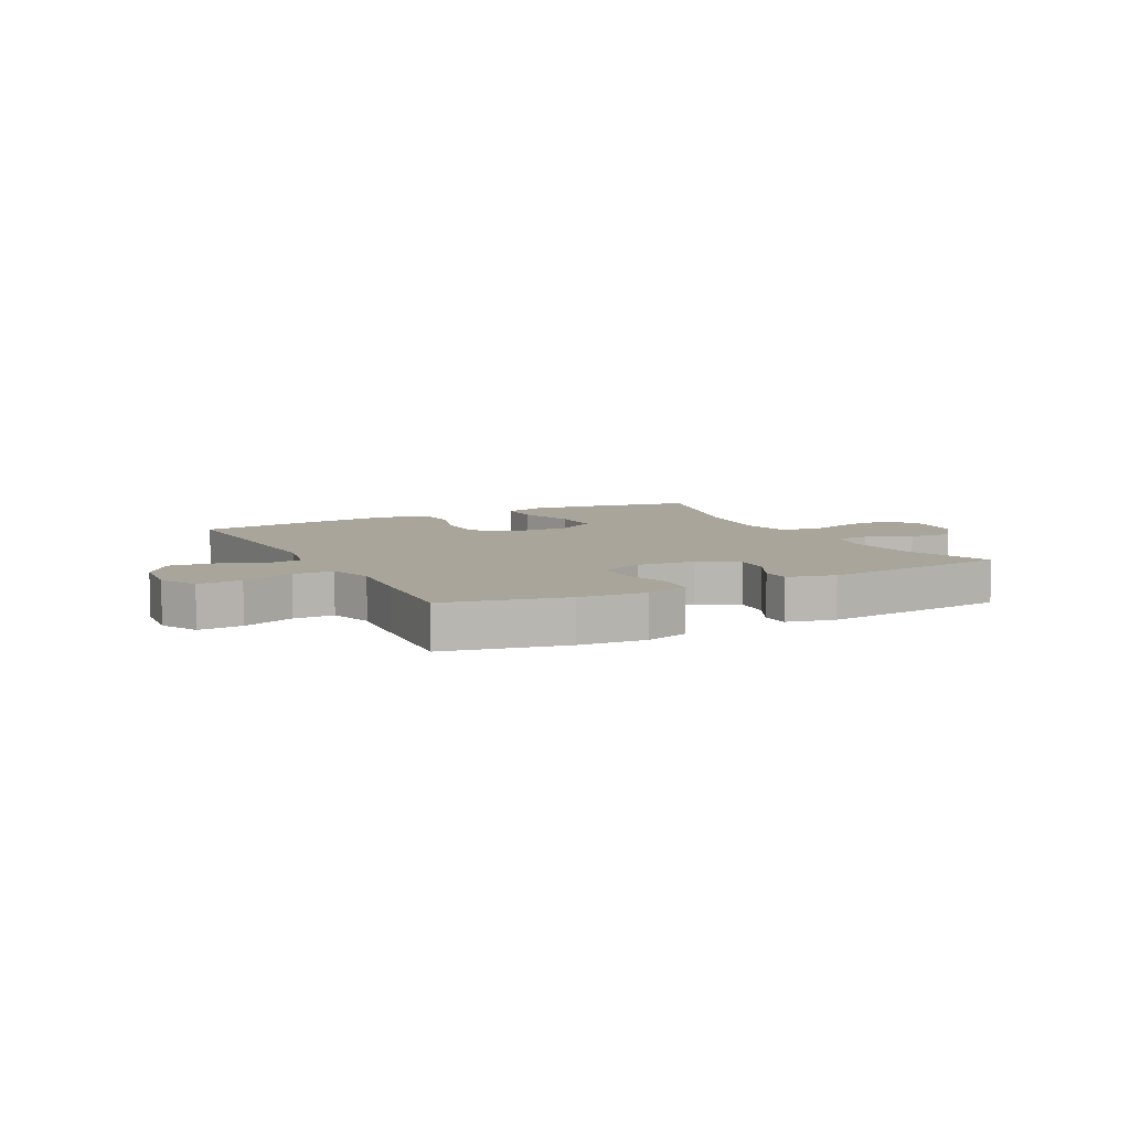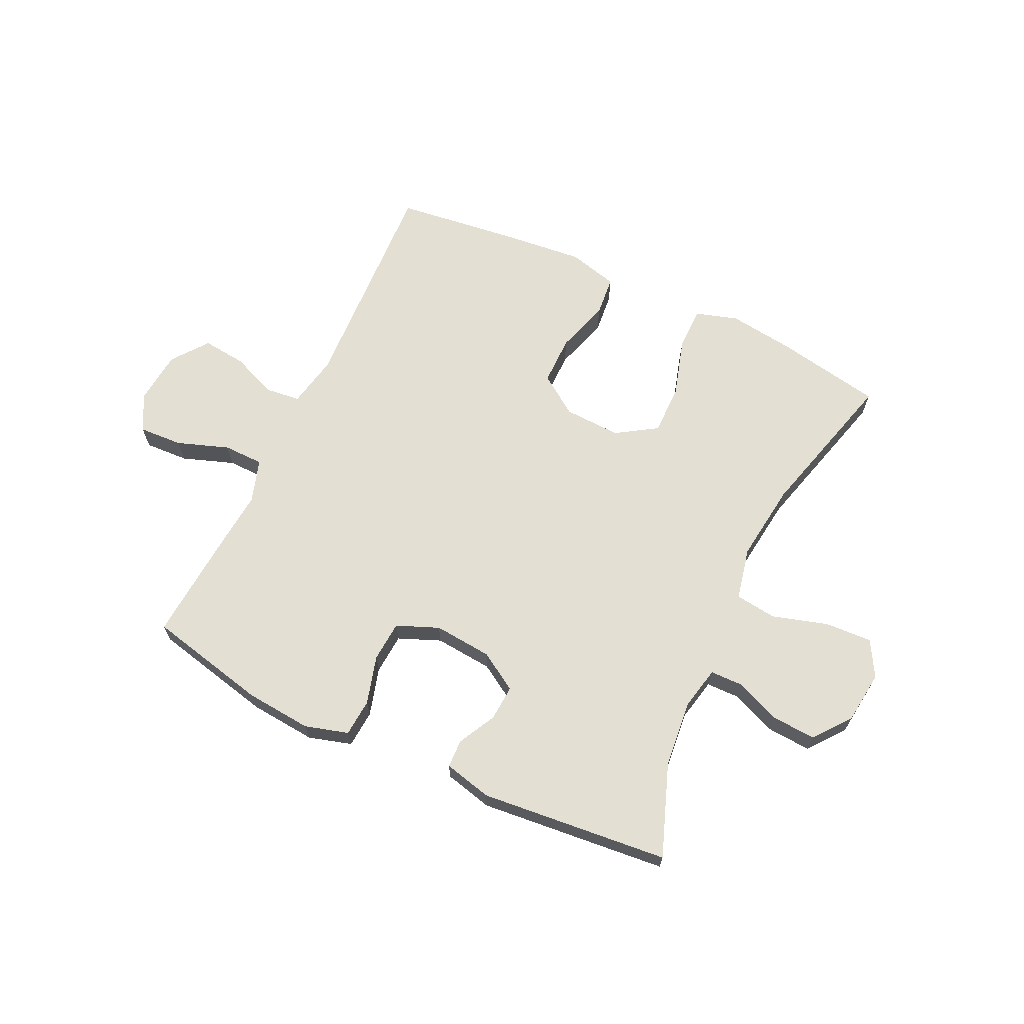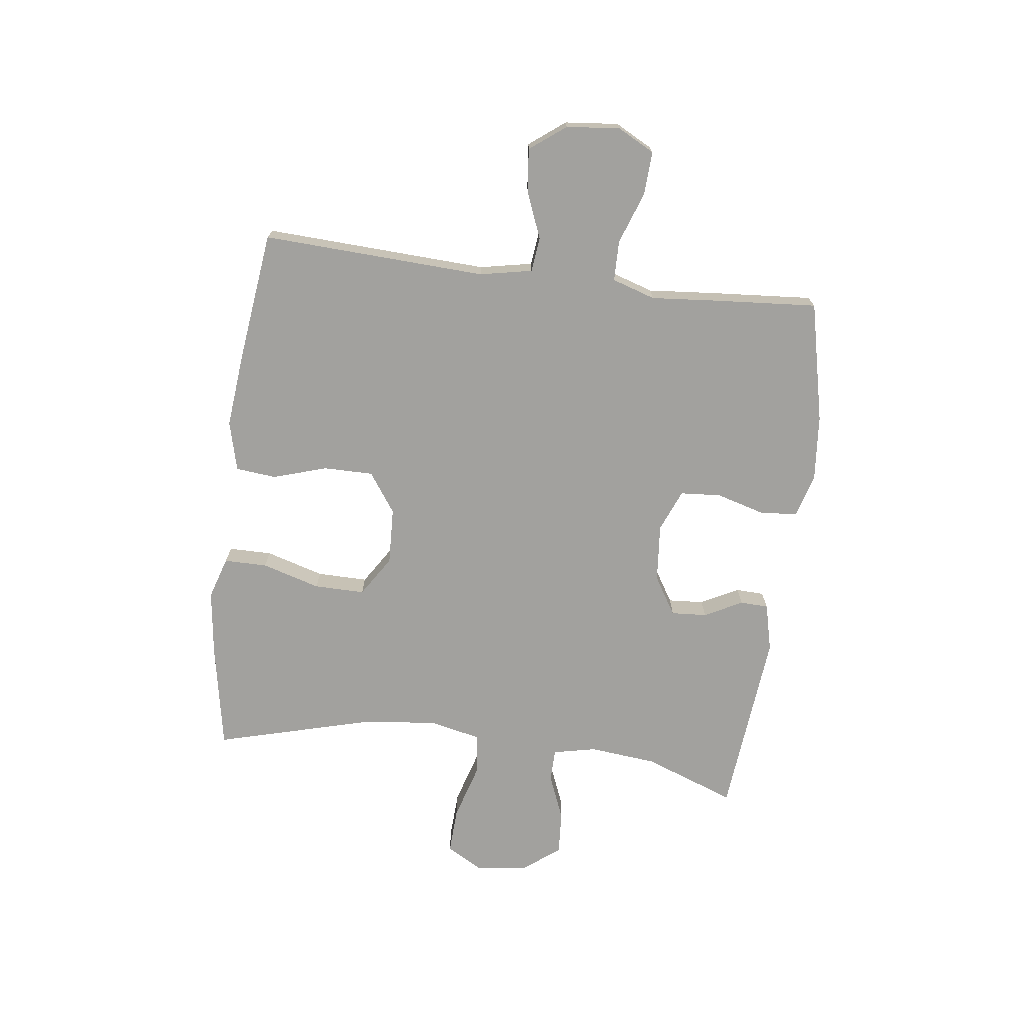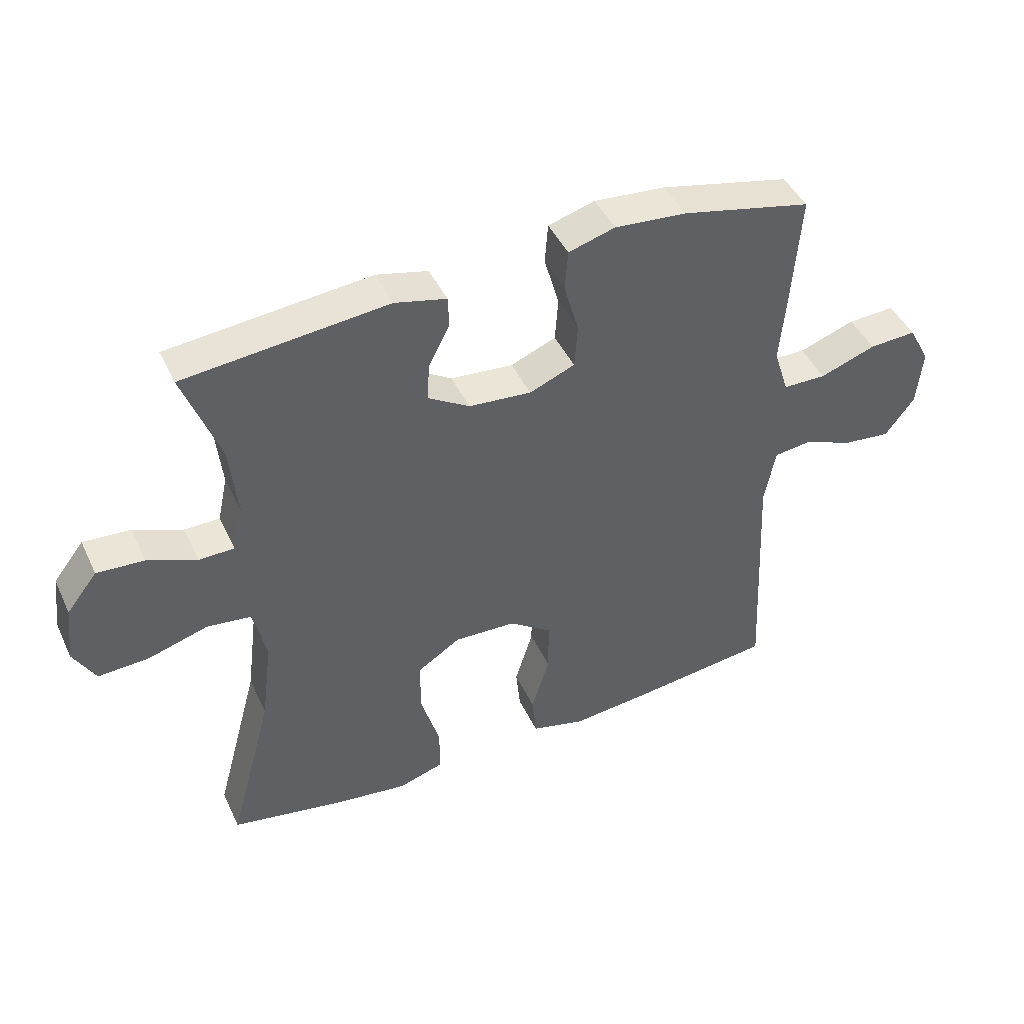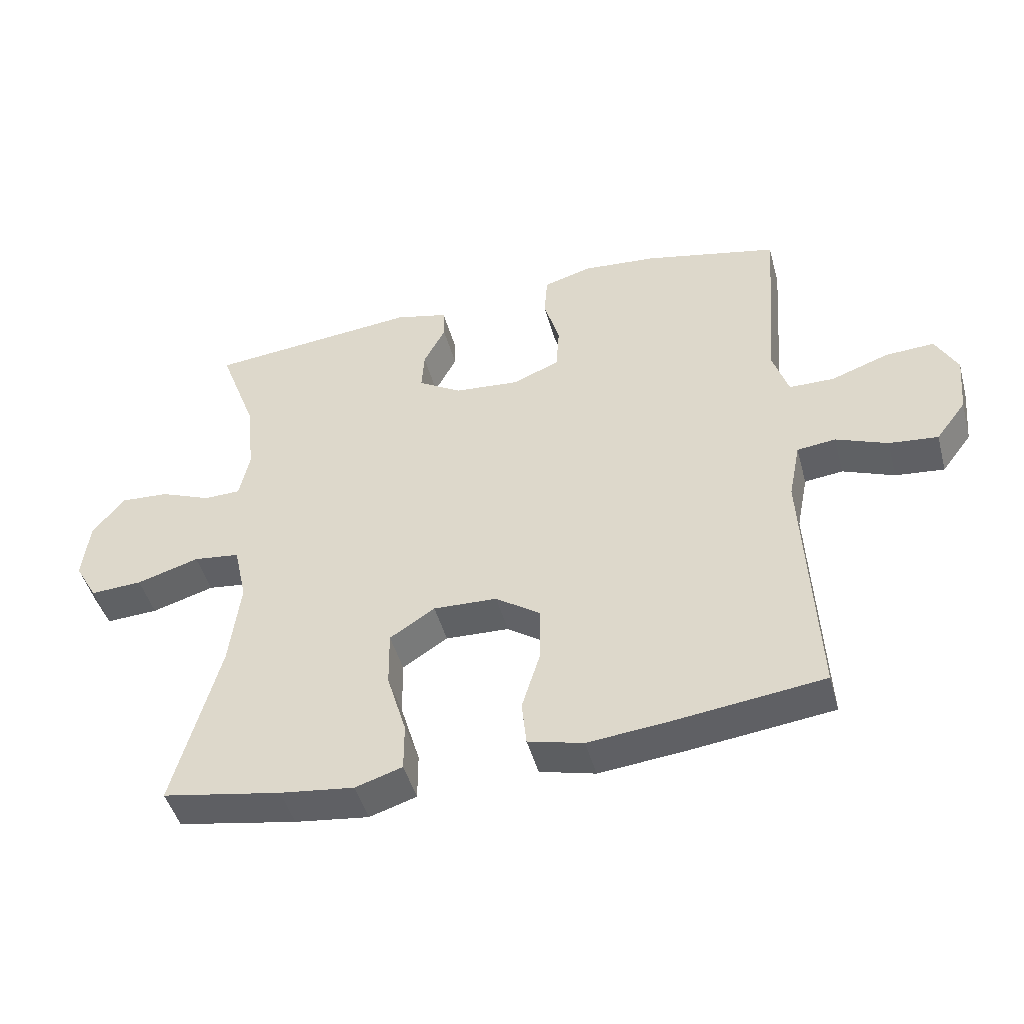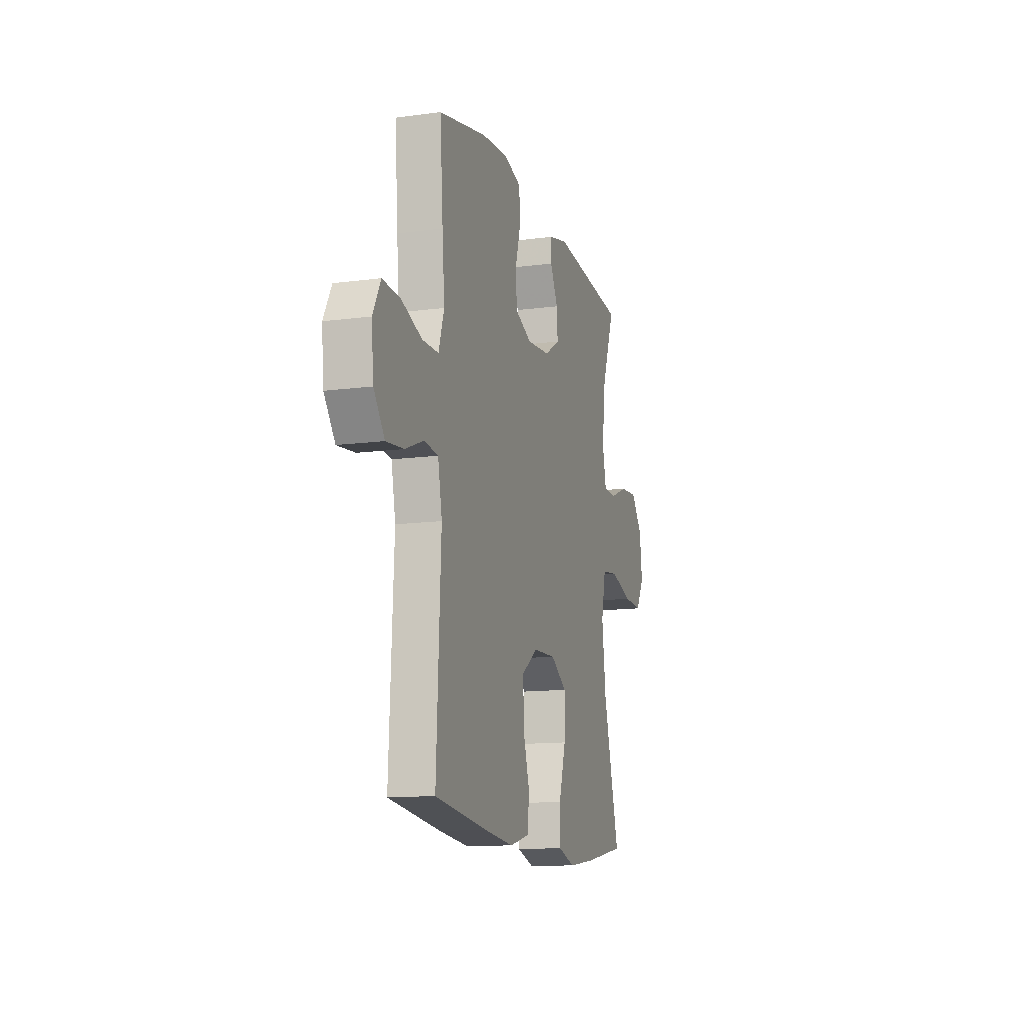
<metadata>
{"format":"obj","ext":"obj","renderer":"f3d","projection":"perspective","resolution":1024,"background":"white","views":[{"elev":7.7,"azim":-27.5,"up":"+Y"},{"elev":66.5,"azim":25.4,"up":"+Y"},{"elev":-72.0,"azim":-97.2,"up":"+Y"},{"elev":44.6,"azim":155.9,"up":"+Z"},{"elev":-46.5,"azim":-164.9,"up":"+Z"},{"elev":-12.9,"azim":-73.0,"up":"+Z"}]}
</metadata>
<code>
v 0.5 0.07 -0.5
v 0.315 0.07 -0.534
v 0.2 0.07 -0.549
v 0.127 0.07 -0.526
v 0.127 0.07 -0.451
v 0.157 0.07 -0.35
v 0.158 0.07 -0.262
v 0.088 0.07 -0.217
v -0.011 0.07 -0.221
v -0.08 0.07 -0.269
v -0.08 0.07 -0.355
v -0.051 0.07 -0.449
v -0.058 0.07 -0.519
v -0.144 0.07 -0.541
v -0.274 0.07 -0.528
v -0.5 0.07 -0.5
v -0.481 0.07 -0.111
v -0.499 0.07 -0.02
v -0.559 0.07 -0.013
v -0.639 0.07 -0.045
v -0.715 0.07 -0.053
v -0.762 0.07 0.009
v -0.771 0.07 0.102
v -0.737 0.07 0.166
v -0.661 0.07 0.162
v -0.571 0.07 0.13
v -0.501 0.07 0.131
v -0.477 0.07 0.206
v -0.487 0.07 0.324
v -0.5 0.07 0.5
v -0.291 0.07 0.547
v -0.176 0.07 0.557
v -0.101 0.07 0.535
v -0.096 0.07 0.47
v -0.12 0.07 0.386
v -0.115 0.07 0.315
v -0.042 0.07 0.285
v 0.059 0.07 0.294
v 0.126 0.07 0.335
v 0.122 0.07 0.397
v 0.088 0.07 0.463
v 0.09 0.07 0.512
v 0.173 0.07 0.532
v 0.5 0.07 0.5
v 0.441 0.07 0.341
v 0.429 0.07 0.224
v 0.445 0.07 0.149
v 0.502 0.07 0.148
v 0.581 0.07 0.18
v 0.657 0.07 0.185
v 0.706 0.07 0.122
v 0.717 0.07 0.03
v 0.682 0.07 -0.032
v 0.601 0.07 -0.028
v 0.504 0.07 0.001
v 0.432 0.07 -0.008
v 0.412 0.07 -0.099
v 0.429 0.07 -0.236
v 0.5 0 -0.5
v 0.315 0 -0.534
v 0.2 0 -0.549
v 0.127 0 -0.526
v 0.127 0 -0.451
v 0.157 0 -0.35
v 0.158 0 -0.262
v 0.088 0 -0.217
v -0.011 0 -0.221
v -0.08 0 -0.269
v -0.08 0 -0.355
v -0.051 0 -0.449
v -0.058 0 -0.519
v -0.144 0 -0.541
v -0.274 0 -0.528
v -0.5 0 -0.5
v -0.481 0 -0.111
v -0.499 0 -0.02
v -0.559 0 -0.013
v -0.639 0 -0.045
v -0.715 0 -0.053
v -0.762 0 0.009
v -0.771 0 0.102
v -0.737 0 0.166
v -0.661 0 0.162
v -0.571 0 0.13
v -0.501 0 0.131
v -0.477 0 0.206
v -0.487 0 0.324
v -0.5 0 0.5
v -0.291 0 0.547
v -0.176 0 0.557
v -0.101 0 0.535
v -0.096 0 0.47
v -0.12 0 0.386
v -0.115 0 0.315
v -0.042 0 0.285
v 0.059 0 0.294
v 0.126 0 0.335
v 0.122 0 0.397
v 0.088 0 0.463
v 0.09 0 0.512
v 0.173 0 0.532
v 0.5 0 0.5
v 0.441 0 0.341
v 0.429 0 0.224
v 0.445 0 0.149
v 0.502 0 0.148
v 0.581 0 0.18
v 0.657 0 0.185
v 0.706 0 0.122
v 0.717 0 0.03
v 0.682 0 -0.032
v 0.601 0 -0.028
v 0.504 0 0.001
v 0.432 0 -0.008
v 0.412 0 -0.099
v 0.429 0 -0.236
f 53 54 55
f 52 53 55
f 51 52 55
f 50 51 55
f 49 50 55
f 48 49 55
f 47 48 55 56
f 46 47 56 57
f 43 44 45
f 42 43 45
f 41 42 45
f 40 41 45
f 39 40 45 46
f 38 39 46 57
f 33 34 35
f 32 33 35
f 31 32 35
f 30 31 35
f 29 30 35
f 28 29 35
f 27 28 35 36
f 24 25 26
f 23 24 26
f 22 23 26
f 21 22 26
f 20 21 26
f 19 20 26
f 18 19 26 27
f 27 36 37
f 18 27 37
f 17 18 37
f 15 16 17
f 14 15 17
f 13 14 17
f 12 13 17
f 11 12 17
f 4 5 6
f 3 4 6
f 2 3 6
f 1 2 6
f 58 1 6
f 58 6 7
f 57 58 7 8
f 38 57 8 9
f 37 38 9 10
f 17 37 10
f 10 11 17
f 113 112 111
f 113 111 110
f 113 110 109
f 113 109 108
f 113 108 107
f 113 107 106
f 114 113 106 105
f 115 114 105 104
f 103 102 101
f 103 101 100
f 103 100 99
f 103 99 98
f 104 103 98 97
f 115 104 97 96
f 93 92 91
f 93 91 90
f 93 90 89
f 93 89 88
f 93 88 87
f 93 87 86
f 94 93 86 85
f 84 83 82
f 84 82 81
f 84 81 80
f 84 80 79
f 84 79 78
f 84 78 77
f 85 84 77 76
f 95 94 85
f 95 85 76
f 95 76 75
f 75 74 73
f 75 73 72
f 75 72 71
f 75 71 70
f 75 70 69
f 64 63 62
f 64 62 61
f 64 61 60
f 64 60 59
f 64 59 116
f 65 64 116
f 66 65 116 115
f 67 66 115 96
f 68 67 96 95
f 68 95 75
f 75 69 68
f 1 59 60 2
f 2 60 61 3
f 3 61 62 4
f 4 62 63 5
f 5 63 64 6
f 6 64 65 7
f 7 65 66 8
f 8 66 67 9
f 9 67 68 10
f 10 68 69 11
f 11 69 70 12
f 12 70 71 13
f 13 71 72 14
f 14 72 73 15
f 15 73 74 16
f 16 74 75 17
f 17 75 76 18
f 18 76 77 19
f 19 77 78 20
f 20 78 79 21
f 21 79 80 22
f 22 80 81 23
f 23 81 82 24
f 24 82 83 25
f 25 83 84 26
f 26 84 85 27
f 27 85 86 28
f 28 86 87 29
f 29 87 88 30
f 30 88 89 31
f 31 89 90 32
f 32 90 91 33
f 33 91 92 34
f 34 92 93 35
f 35 93 94 36
f 36 94 95 37
f 37 95 96 38
f 38 96 97 39
f 39 97 98 40
f 40 98 99 41
f 41 99 100 42
f 42 100 101 43
f 43 101 102 44
f 44 102 103 45
f 45 103 104 46
f 46 104 105 47
f 47 105 106 48
f 48 106 107 49
f 49 107 108 50
f 50 108 109 51
f 51 109 110 52
f 52 110 111 53
f 53 111 112 54
f 54 112 113 55
f 55 113 114 56
f 56 114 115 57
f 57 115 116 58
f 58 116 59 1

</code>
